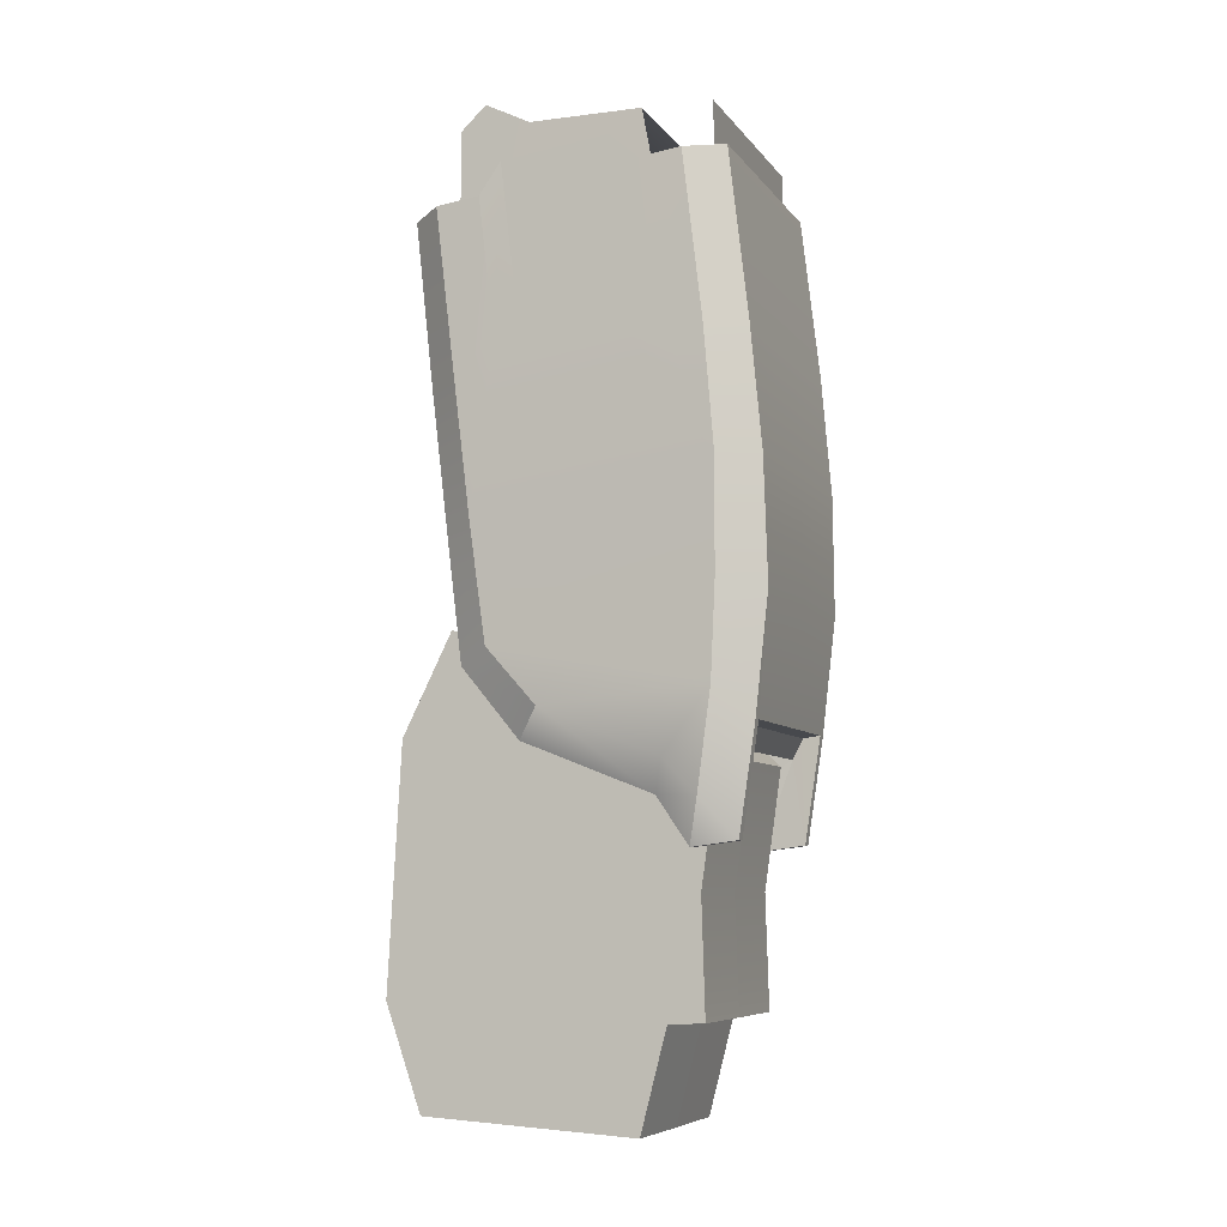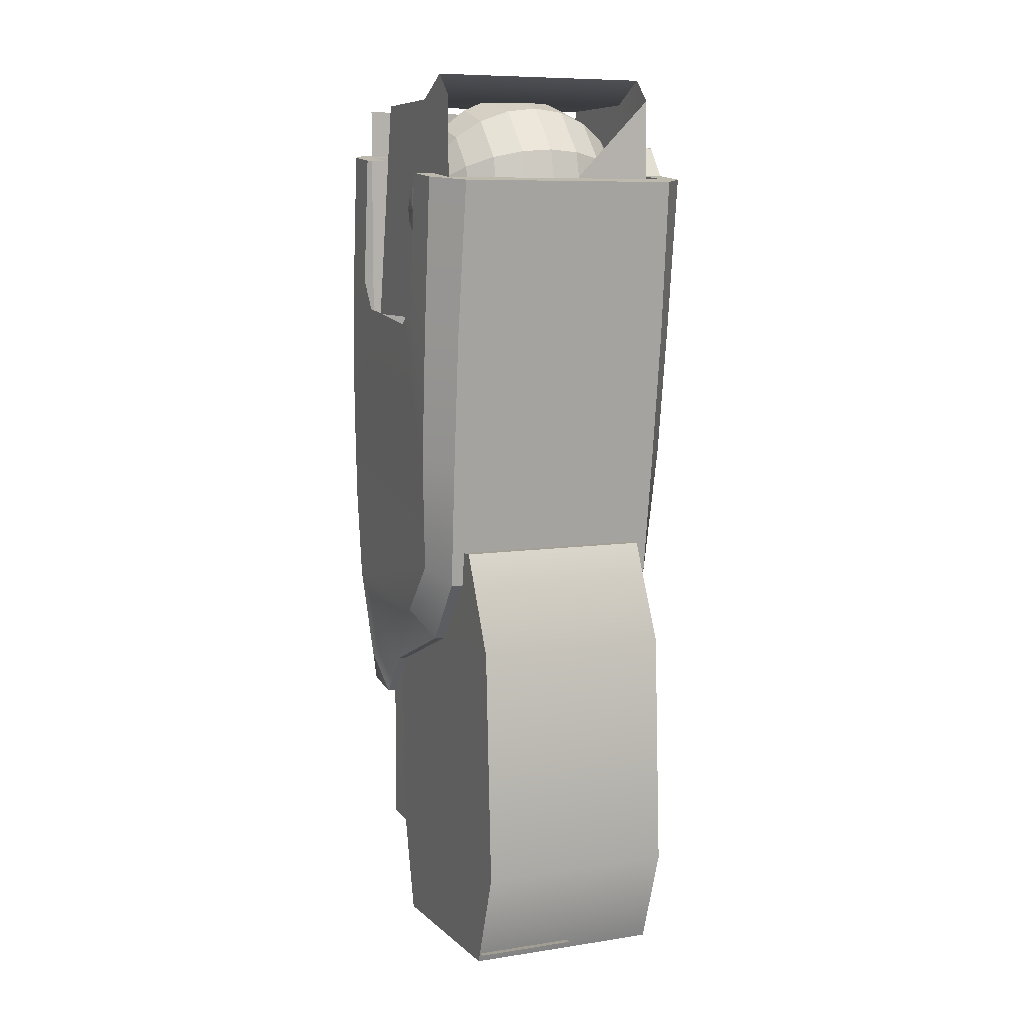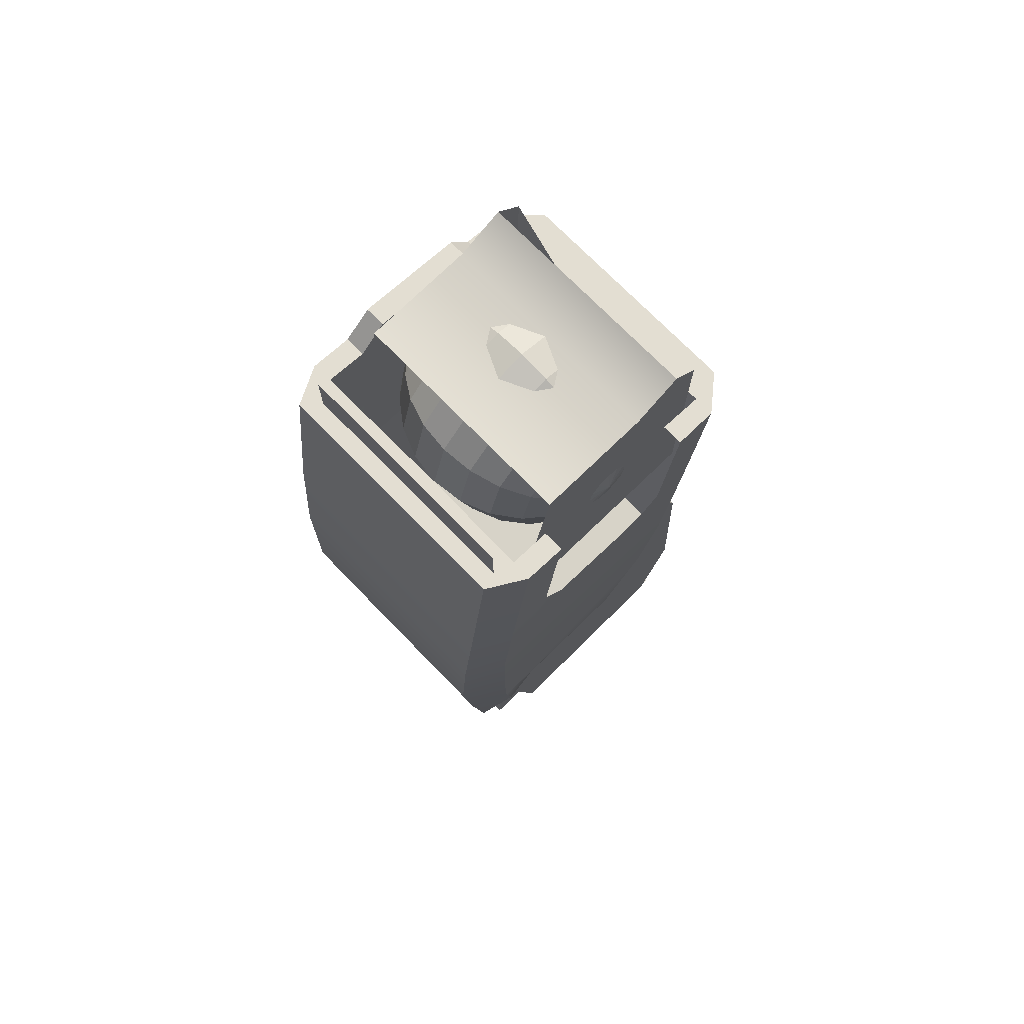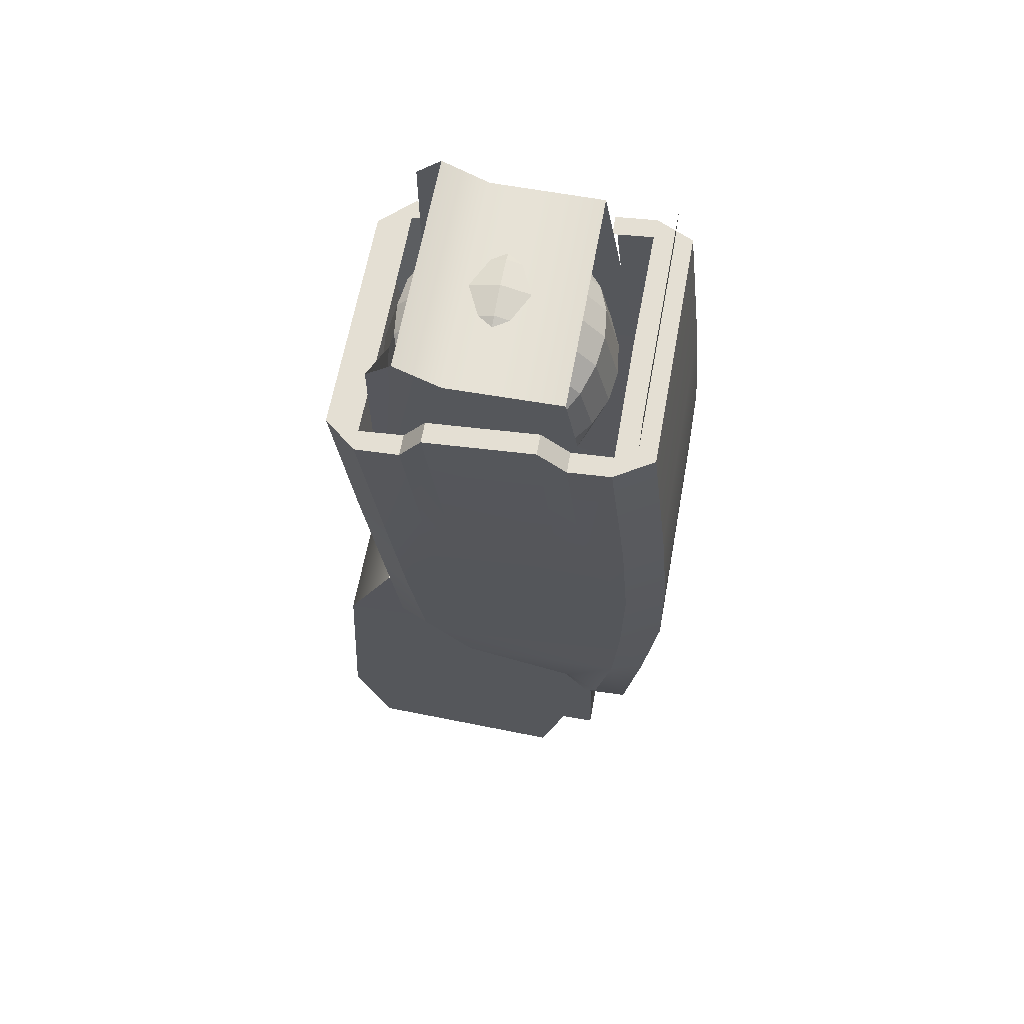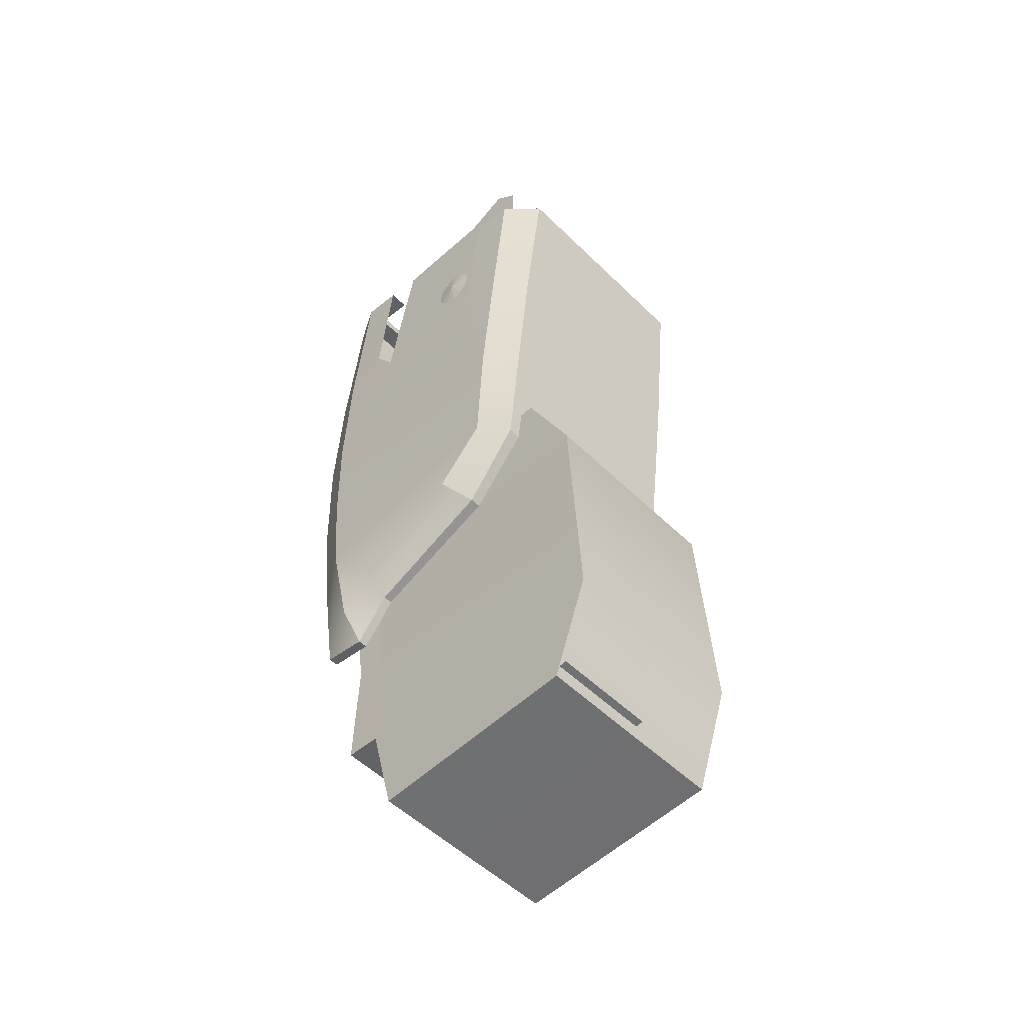
<metadata>
{"format":"obj","ext":"obj","renderer":"f3d","projection":"perspective","resolution":1024,"background":"white","views":[{"elev":-7.4,"azim":-69.6,"up":"+Y"},{"elev":8.6,"azim":157.5,"up":"+Y"},{"elev":73.0,"azim":45.8,"up":"+Y"},{"elev":63.8,"azim":-79.6,"up":"+Y"},{"elev":-52.3,"azim":133.7,"up":"+Y"}]}
</metadata>
<code>
g default
v -1.148 14.54 0.1102
v -1.148 14.62 0.1852
v -1.148 14.65 0.2877
v -1.148 14.62 0.3902
v -1.148 14.54 0.4652
v -1.148 14.43 0.4926
v -1.148 14.32 0.4652
v -1.148 14.24 0.3902
v -1.148 14.21 0.2877
v -1.148 14.24 0.1852
v -1.148 14.32 0.1102
v -1.148 14.43 0.08278
v -1.23 14.64 -0.05515
v -1.23 14.8 0.08976
v -1.23 14.85 0.2877
v -1.23 14.8 0.4856
v -1.23 14.64 0.6306
v -1.23 14.43 0.6836
v -1.23 14.22 0.6306
v -1.23 14.07 0.4856
v -1.23 14.01 0.2877
v -1.23 14.07 0.08976
v -1.23 14.22 -0.05515
v -1.23 14.43 -0.1082
v -1.361 14.73 -0.1972
v -1.361 14.95 0.007765
v -1.361 15.03 0.2877
v -1.361 14.95 0.5676
v -1.361 14.73 0.7726
v -1.361 14.43 0.8476
v -1.361 14.13 0.7726
v -1.361 13.92 0.5676
v -1.361 13.84 0.2877
v -1.361 13.92 0.007765
v -1.361 14.13 -0.1972
v -1.361 14.43 -0.2722
v -1.532 14.8 -0.3061
v -1.532 15.06 -0.05515
v -1.532 15.16 0.2877
v -1.532 15.06 0.6306
v -1.532 14.8 0.8815
v -1.532 14.43 0.9734
v -1.532 14.07 0.8815
v -1.532 13.8 0.6306
v -1.532 13.7 0.2877
v -1.532 13.8 -0.05515
v -1.532 14.07 -0.3061
v -1.532 14.43 -0.398
v -1.73 14.84 -0.3746
v -1.73 15.14 -0.0947
v -1.73 15.25 0.2877
v -1.73 15.14 0.6701
v -1.73 14.84 0.95
v -1.73 14.43 1.052
v -1.73 14.02 0.95
v -1.73 13.73 0.6701
v -1.73 13.73 -0.0947
v -1.73 14.02 -0.3746
v -1.73 14.43 -0.4771
v -1.943 14.85 -0.398
v -1.943 15.16 -0.1082
v -1.943 15.27 0.2877
v -1.943 15.16 0.6836
v -1.943 14.85 0.9734
v -1.943 14.43 1.079
v -1.943 14.01 0.9734
v -1.943 13.7 0.6836
v -1.943 13.59 0.2877
v -1.943 13.7 -0.1082
v -1.943 14.01 -0.398
v -1.943 14.43 -0.5041
v -2.156 14.84 -0.3746
v -2.156 15.14 -0.0947
v -2.156 15.25 0.2877
v -2.156 15.14 0.6701
v -2.156 14.84 0.95
v -2.156 14.43 1.052
v -2.156 14.02 0.95
v -2.156 13.73 0.6701
v -2.156 13.62 0.2877
v -2.156 13.73 -0.0947
v -2.156 14.02 -0.3746
v -2.156 14.43 -0.4771
v -2.355 14.8 -0.3061
v -2.355 15.06 -0.05515
v -2.355 15.16 0.2877
v -2.355 15.06 0.6306
v -2.355 14.8 0.8815
v -2.355 14.43 0.9734
v -2.355 14.07 0.8815
v -2.355 13.8 0.6306
v -2.355 13.7 0.2877
v -2.355 13.8 -0.05515
v -2.355 14.07 -0.3061
v -2.355 14.43 -0.398
v -2.526 14.73 -0.1972
v -2.526 14.95 0.007765
v -2.526 15.03 0.2877
v -2.526 14.95 0.5676
v -2.526 14.73 0.7726
v -2.526 14.43 0.8476
v -2.526 14.13 0.7726
v -2.526 13.92 0.5676
v -2.526 13.84 0.2877
v -2.526 13.92 0.007765
v -2.526 14.13 -0.1972
v -2.526 14.43 -0.2722
v -2.656 14.64 -0.05515
v -2.656 14.8 0.08976
v -2.656 14.85 0.2877
v -2.656 14.8 0.4856
v -2.656 14.64 0.6306
v -2.656 14.43 0.6836
v -2.656 14.22 0.6306
v -2.656 14.07 0.4856
v -2.656 14.01 0.2877
v -2.656 14.07 0.08976
v -2.656 14.22 -0.05515
v -2.656 14.43 -0.1082
v -2.739 14.54 0.1102
v -2.739 14.62 0.1852
v -2.739 14.65 0.2877
v -2.739 14.62 0.3902
v -2.739 14.54 0.4652
v -2.739 14.43 0.4926
v -2.739 14.32 0.4652
v -2.739 14.24 0.3902
v -2.739 14.21 0.2877
v -2.739 14.24 0.1852
v -2.739 14.32 0.1102
v -2.739 14.43 0.08278
v -1.12 14.43 0.2877
v -2.767 14.43 0.2877
v -1.73 13.62 0.2904
v -1.142 13.62 1.311
v -1.142 13.62 1.134
v -1.142 13.62 -0.2459
v -1.142 13.62 -0.4195
v -1.142 15.22 0.8352
v -1.142 15.22 0.06776
v -1.142 15.37 -0.2459
v -2.701 15.22 0.8352
v -2.709 15.22 0.06776
v -2.704 15.38 -0.2459
v -2.709 13.62 1.311
v -2.709 13.62 1.134
v -2.709 13.62 -0.2459
v -2.709 13.62 -0.4195
v -1.142 15.2 1.311
v -2.701 15.2 1.311
v -1.142 15.22 -0.4192
v -2.698 15.22 -0.4197
v -0.9716 13.68 0.8508
v -0.9762 13.59 0.1166
v -0.9693 13.89 0.9993
v -0.9684 14.81 0.8912
v -0.9701 13.76 -0.07718
v -0.9662 14.68 -0.1853
v -0.9733 13.73 1.307
v -0.9682 14.84 1.176
v -0.9793 13.53 -0.3537
v -0.9724 14.65 -0.4849
v -1.109 13.76 1.56
v -1.108 14.87 1.43
v -1.148 13.5 -0.581
v -1.162 14.62 -0.7123
v -1.11 14.81 0.8913
v -1.111 14.68 -0.1852
v -1.108 14.84 1.169
v -1.109 14.65 -0.4849
v -0.9902 12.89 1.371
v -0.9942 12.59 -0.2436
v -1.126 12.92 1.635
v -1.156 12.57 -0.4709
v -1.002 12.15 1.366
v -1.041 11.8 -0.1501
v -1.163 12.1 1.652
v -1.17 11.69 -0.3681
v -1.021 11.52 1.33
v -1.036 11.42 0.1947
v -1.173 11.31 1.562
v -1.182 11.21 0.02802
v -1.177 10.59 1.452
v -1.077 10.85 1.221
v -1.08 11.09 0.9934
v -1.18 10.55 1.141
v -1.195 10.86 0.9185
v -1.953 13.76 1.561
v -1.952 14.87 1.43
v -1.954 13.5 -0.5805
v -1.953 14.62 -0.7119
v -1.955 12.57 -0.4705
v -1.954 12.1 1.652
v -1.956 11.69 -0.3668
v -1.955 11.31 1.562
v -1.953 12.92 1.636
v -1.241 11.31 1.562
v -1.246 10.59 1.452
v -1.261 11.69 -0.3675
v -1.264 11.21 0.02807
v -1.246 10.55 1.141
v -1.264 10.86 0.9186
v -1.261 11.69 -0.2419
v -1.956 11.69 -0.2412
v -1.241 11.29 1.445
v -1.955 11.29 1.446
v -1.241 11.15 1.37
v -1.955 11.15 1.371
v -1.952 14.84 1.163
v -1.953 14.65 -0.4795
v -2.935 13.68 0.852
v -2.931 13.59 0.1178
v -2.935 14.98 0.6987
v -2.936 14.89 -0.03551
v -2.936 13.89 1
v -2.935 14.81 0.8924
v -2.937 13.76 -0.07601
v -2.939 14.68 -0.1841
v -2.932 13.73 1.308
v -2.935 14.84 1.177
v -2.929 13.53 -0.3525
v -2.933 14.65 -0.4838
v -2.796 13.76 1.561
v -2.795 14.87 1.431
v -2.76 13.5 -0.58
v -2.744 14.62 -0.7114
v -2.793 14.98 0.6986
v -2.793 14.81 0.8923
v -2.794 14.89 -0.0356
v -2.794 14.68 -0.1842
v -2.796 14.84 1.17
v -2.797 14.65 -0.4839
v -2.917 12.89 1.373
v -2.916 12.6 -0.2425
v -2.78 12.93 1.636
v -2.754 12.57 -0.47
v -2.907 12.15 1.367
v -2.87 11.8 -0.149
v -2.745 12.1 1.653
v -2.742 11.69 -0.3671
v -2.889 11.52 1.331
v -2.876 11.42 0.1957
v -2.737 11.31 1.563
v -2.73 11.21 0.02894
v -2.734 10.59 1.453
v -2.835 10.85 1.222
v -2.831 11.09 0.9944
v -2.732 10.55 1.142
v -2.717 10.87 0.9194
v -2.669 11.31 1.563
v -2.666 10.59 1.452
v -2.651 11.69 -0.3666
v -2.648 11.21 0.02889
v -2.666 10.55 1.142
v -2.648 10.87 0.9194
v -2.65 11.69 -0.241
v -2.669 11.29 1.446
v -2.67 11.15 1.371
v -2.616 9.491 0.9571
v -2.618 11.85 1.035
v -2.617 9.599 -0.923
v -2.619 11.94 -0.4928
v -2.614 11.36 1.041
v -2.619 11.25 -0.8311
v -2.616 8.81 0.7795
v -2.617 8.893 -0.6746
v -1.936 11.36 1.042
v -1.937 11.85 1.036
v -1.938 11.94 -0.4919
v -1.937 11.26 -0.8303
v -1.936 9.599 -0.9223
v -1.935 9.491 0.9577
v -1.935 8.892 -0.674
v -1.934 8.809 0.7801
v -2.618 11.1 1.294
v -1.936 11.11 1.295
v -2.617 10.28 1.176
v -1.935 10.28 1.176
v -2.617 9.499 1.199
v -1.935 9.5 1.2
v -1.253 9.492 0.9562
v -1.255 11.85 1.034
v -1.255 9.6 -0.9239
v -1.256 11.94 -0.4937
v -1.258 11.36 1.04
v -1.256 11.26 -0.832
v -1.253 8.811 0.7786
v -1.254 8.894 -0.6755
v -1.254 11.11 1.293
v -1.254 10.28 1.175
v -1.253 9.5 1.198
v -1.96 8.966 -0.752
v -1.96 8.962 -0.6973
v -1.256 8.966 -0.7524
v -1.256 8.963 -0.6976
v -1.293 9.822 0.6728
v -1.3 9.996 0.8538
v -1.277 9.64 0.8064
g polySurface666
f 1 13 14 2
f 2 14 15 3
f 3 15 16 4
f 4 16 17 5
f 5 17 18 6
f 6 18 19 7
f 7 19 20 8
f 8 20 21 9
f 9 21 22 10
f 10 22 23 11
f 11 23 24 12
f 12 24 13 1
f 13 25 26 14
f 14 26 27 15
f 15 27 28 16
f 16 28 29 17
f 17 29 30 18
f 18 30 31 19
f 22 34 35 23
f 23 35 36 24
f 24 36 25 13
f 25 37 38 26
f 26 38 39 27
f 27 39 40 28
f 28 40 41 29
f 29 41 42 30
f 30 42 43 31
f 35 47 48 36
f 36 48 37 25
f 37 49 50 38
f 38 50 51 39
f 39 51 52 40
f 40 52 53 41
f 41 53 54 42
f 47 58 59 48
f 48 59 49 37
f 49 60 61 50
f 50 61 62 51
f 51 62 63 52
f 52 63 64 53
f 53 64 65 54
f 58 70 71 59
f 59 71 60 49
f 60 72 73 61
f 61 73 74 62
f 62 74 75 63
f 63 75 76 64
f 64 76 77 65
f 70 82 83 71
f 71 83 72 60
f 72 84 85 73
f 73 85 86 74
f 74 86 87 75
f 75 87 88 76
f 76 88 89 77
f 77 89 90 78
f 78 90 91 79
f 82 94 95 83
f 83 95 84 72
f 84 96 97 85
f 85 97 98 86
f 86 98 99 87
f 87 99 100 88
f 88 100 101 89
f 89 101 102 90
f 90 102 103 91
f 91 103 104 92
f 92 104 105 93
f 93 105 106 94
f 94 106 107 95
f 95 107 96 84
f 96 108 109 97
f 97 109 110 98
f 98 110 111 99
f 99 111 112 100
f 100 112 113 101
f 101 113 114 102
f 102 114 115 103
f 103 115 116 104
f 104 116 117 105
f 105 117 118 106
f 106 118 119 107
f 107 119 108 96
f 108 120 121 109
f 109 121 122 110
f 110 122 123 111
f 111 123 124 112
f 112 124 125 113
f 113 125 126 114
f 114 126 127 115
f 115 127 128 116
f 116 128 129 117
f 117 129 130 118
f 118 130 131 119
f 119 131 120 108
f 2 132 1
f 3 132 2
f 4 132 3
f 5 132 4
f 6 132 5
f 7 132 6
f 8 132 7
f 9 132 8
f 10 132 9
f 11 132 10
f 12 132 11
f 1 132 12
f 120 133 121
f 121 133 122
f 122 133 123
f 123 133 124
f 124 133 125
f 125 133 126
f 126 133 127
f 127 133 128
f 128 133 129
f 129 133 130
f 130 133 131
f 131 133 120
f 54 55 43 42
f 65 66 55 54
f 65 77 78 66
f 31 32 20 19
f 32 33 21 20
f 21 33 34 22
f 79 91 92 80
f 92 93 81 80
f 93 94 82 81
f 43 44 32 31
f 44 45 33 32
f 33 45 46 34
f 34 46 47 35
f 55 56 44 43
f 46 57 58 47
f 66 67 56 55
f 57 69 70 58
f 66 78 79 67
f 67 79 80 68
f 80 81 69 68
f 81 82 70 69
f 57 134 68 69
f 45 44 56 134
f 134 56 67 68
f 134 57 46 45
f 136 137 140 139
f 141 140 137
f 139 140 143 142
f 140 141 144 143
f 142 143 147 146
f 147 143 144
f 144 152 148 147
f 145 135 149 150
f 137 138 151 141
f 138 148 152
f 155 156 160 159
f 158 157 161 162
f 159 160 164 163
f 162 161 165 166
f 156 167 169 160
f 168 158 162 170
f 160 169 164
f 170 162 166
f 154 153 171 172
f 153 155 171
f 157 154 172
f 155 159 171
f 161 157 172
f 159 163 173 171
f 165 161 172 174
f 176 172 171 175
f 171 173 177 175
f 174 172 176 178
f 179 180 176 175
f 175 177 181 179
f 178 176 180 182
f 179 181 183
f 179 183 184
f 179 184 185
f 180 179 185
f 184 183 186
f 185 184 187
f 180 185 187 182
f 187 184 186
f 163 164 189 188
f 166 165 190 191
f 165 174 192 190
f 174 199 194 192
f 173 163 188 196
f 177 173 196 193
f 181 177 197
f 183 181 197 198
f 197 177 193 195
f 174 178 199
f 178 182 200 199
f 186 183 198 201
f 187 186 201 202
f 182 187 202 200
f 194 199 203 204
f 203 199 200
f 197 195 206 205
f 205 206 208 207
f 207 208 204 203
f 207 203 200 202
f 197 205 198
f 205 207 198
f 202 201 207
f 198 207 201
f 189 164 169 209
f 166 191 210 170
f 211 213 214 212
f 211 215 216 213
f 214 218 217 212
f 215 219 220 216
f 218 222 221 217
f 219 223 224 220
f 222 226 225 221
f 216 228 227 213
f 214 229 230 218
f 216 220 231 228
f 230 232 222 218
f 220 224 231
f 232 226 222
f 212 234 233 211
f 211 233 215
f 217 234 212
f 215 233 219
f 221 234 217
f 219 233 235 223
f 225 236 234 221
f 238 237 233 234
f 233 237 239 235
f 236 240 238 234
f 241 237 238 242
f 237 241 243 239
f 240 244 242 238
f 241 245 243
f 241 246 245
f 241 247 246
f 242 247 241
f 246 248 245
f 247 249 246
f 242 244 249 247
f 249 248 246
f 223 188 189 224
f 226 191 190 225
f 225 190 192 236
f 236 192 194 252
f 235 196 188 223
f 239 193 196 235
f 243 250 239
f 245 251 250 243
f 250 195 193 239
f 236 252 240
f 240 252 253 244
f 248 254 251 245
f 249 255 254 248
f 244 253 255 249
f 194 204 256 252
f 256 253 252
f 250 257 206 195
f 257 258 208 206
f 258 256 204 208
f 258 255 253 256
f 250 251 257
f 257 251 258
f 255 258 254
f 251 254 258
f 213 227 229 214
f 189 209 231 224
f 226 232 210 191
f 263 260 262 264
f 263 264 261 259
f 259 261 266 265
f 263 267 268 260
f 260 268 269 262
f 262 269 270 264
f 264 270 271 261
f 261 271 273 266
f 266 273 274 265
f 265 274 272 259
f 263 275 276 267
f 275 277 278 276
f 277 279 280 278
f 279 259 272 280
f 279 277 259
f 277 275 263 259
f 285 286 284 282
f 285 281 283 286
f 281 287 288 283
f 285 282 268 267
f 282 284 269 268
f 284 286 270 269
f 286 283 271 270
f 283 288 273 271
f 288 287 274 273
f 287 281 272 274
f 285 267 276 289
f 289 276 278 290
f 290 278 280 291
f 291 280 272 281
f 291 281 290
f 290 281 285 289
f 292 293 295 294
f 296 298 297

</code>
